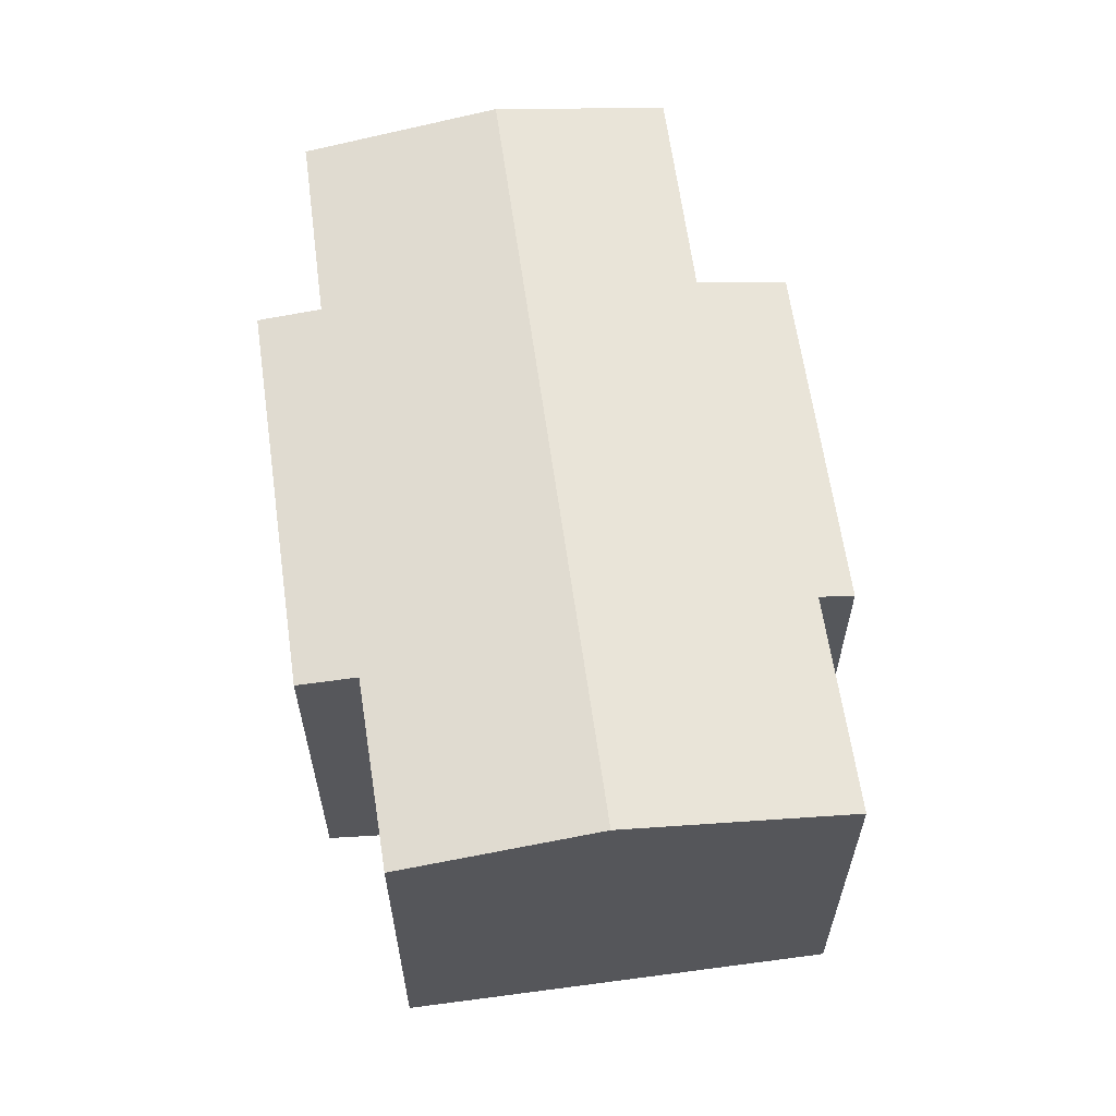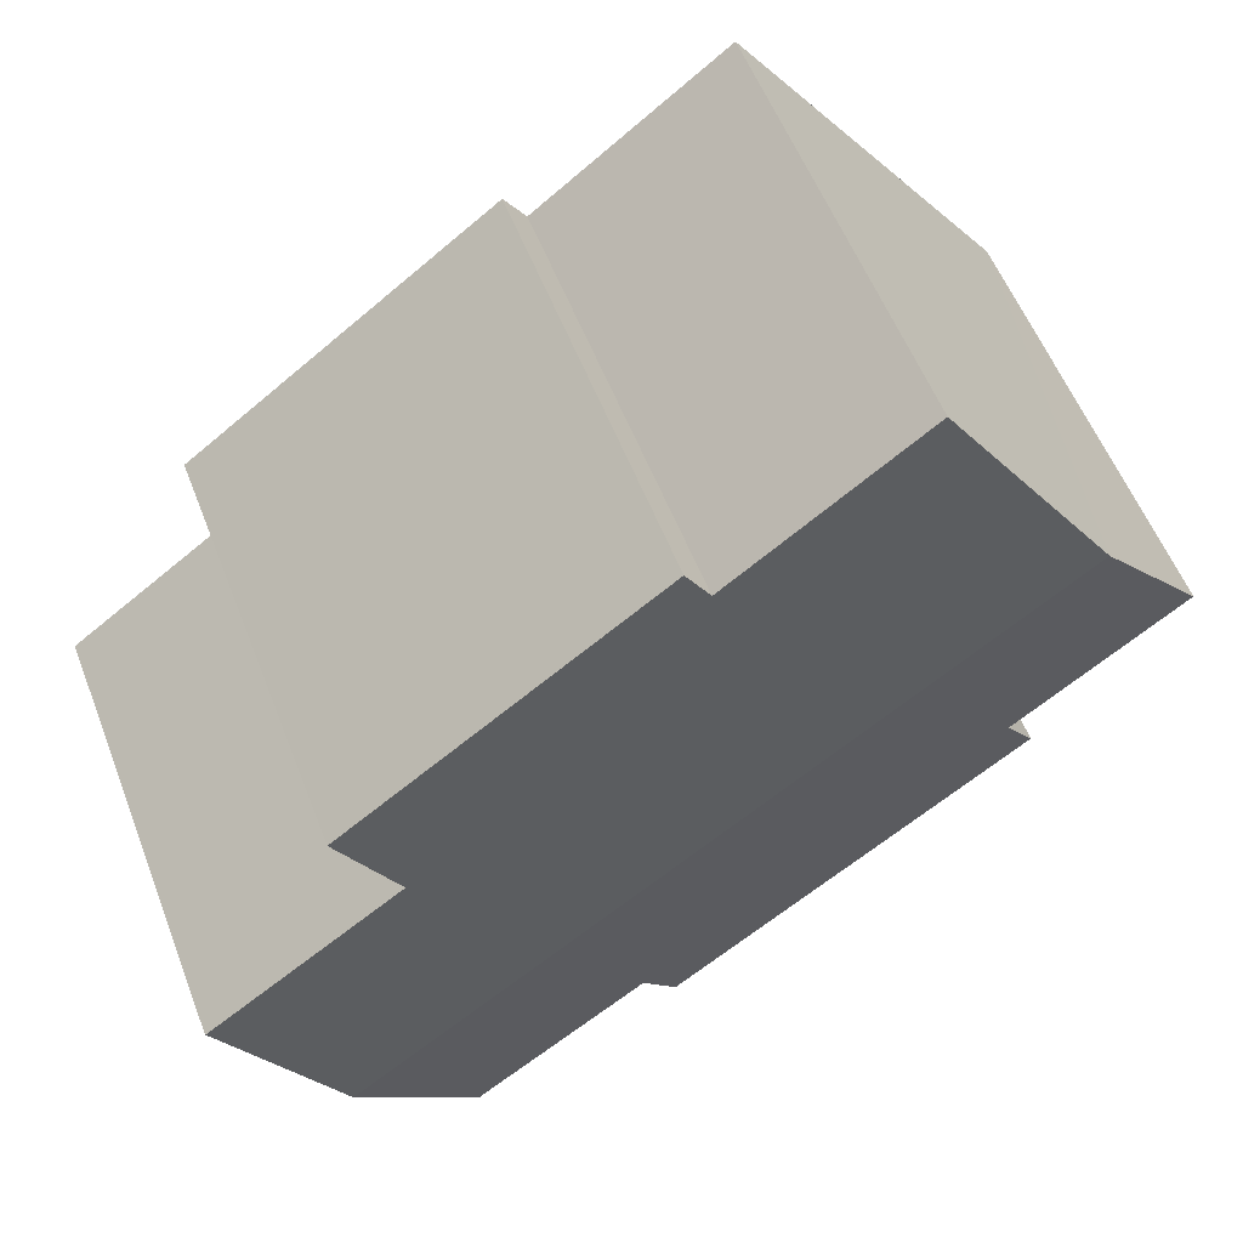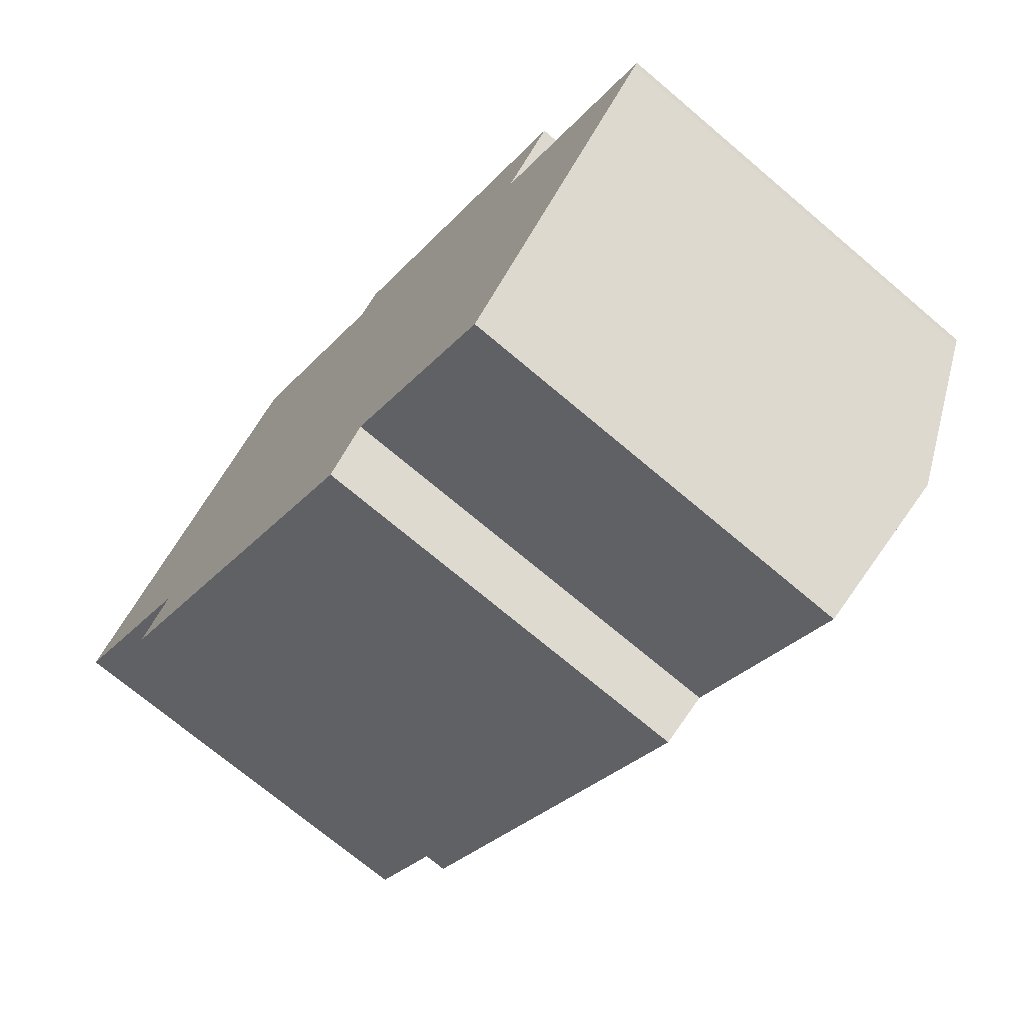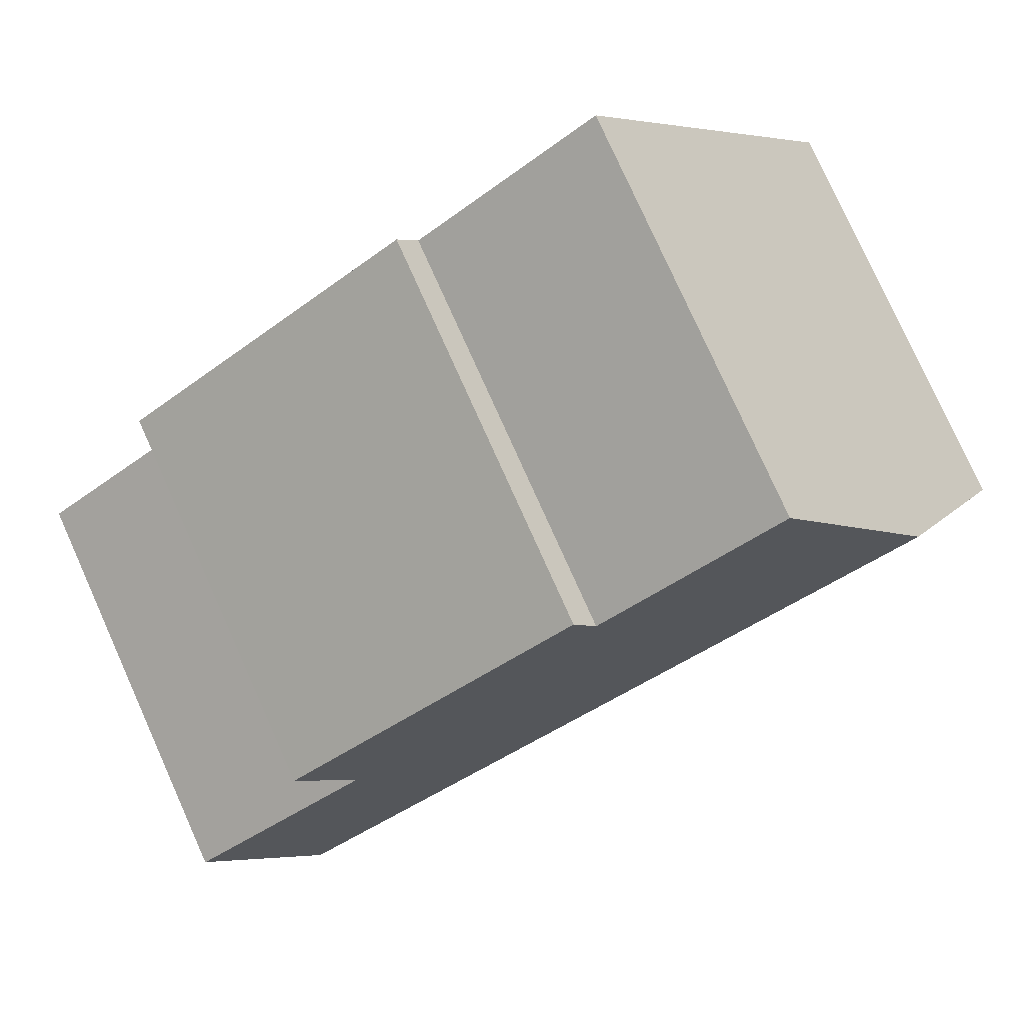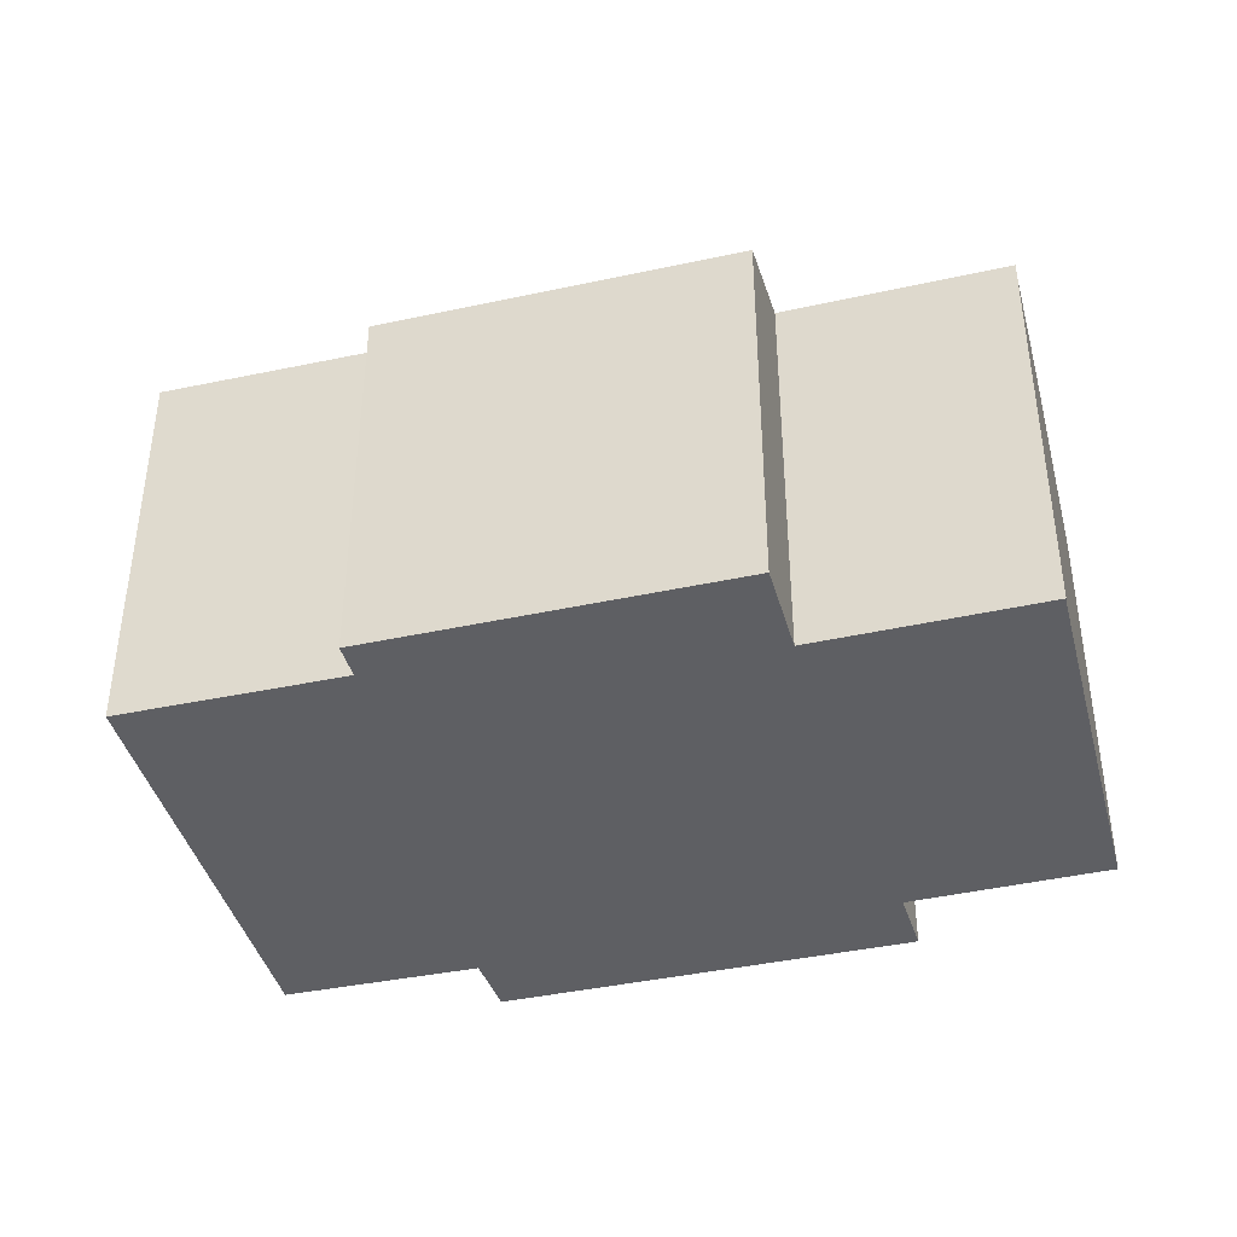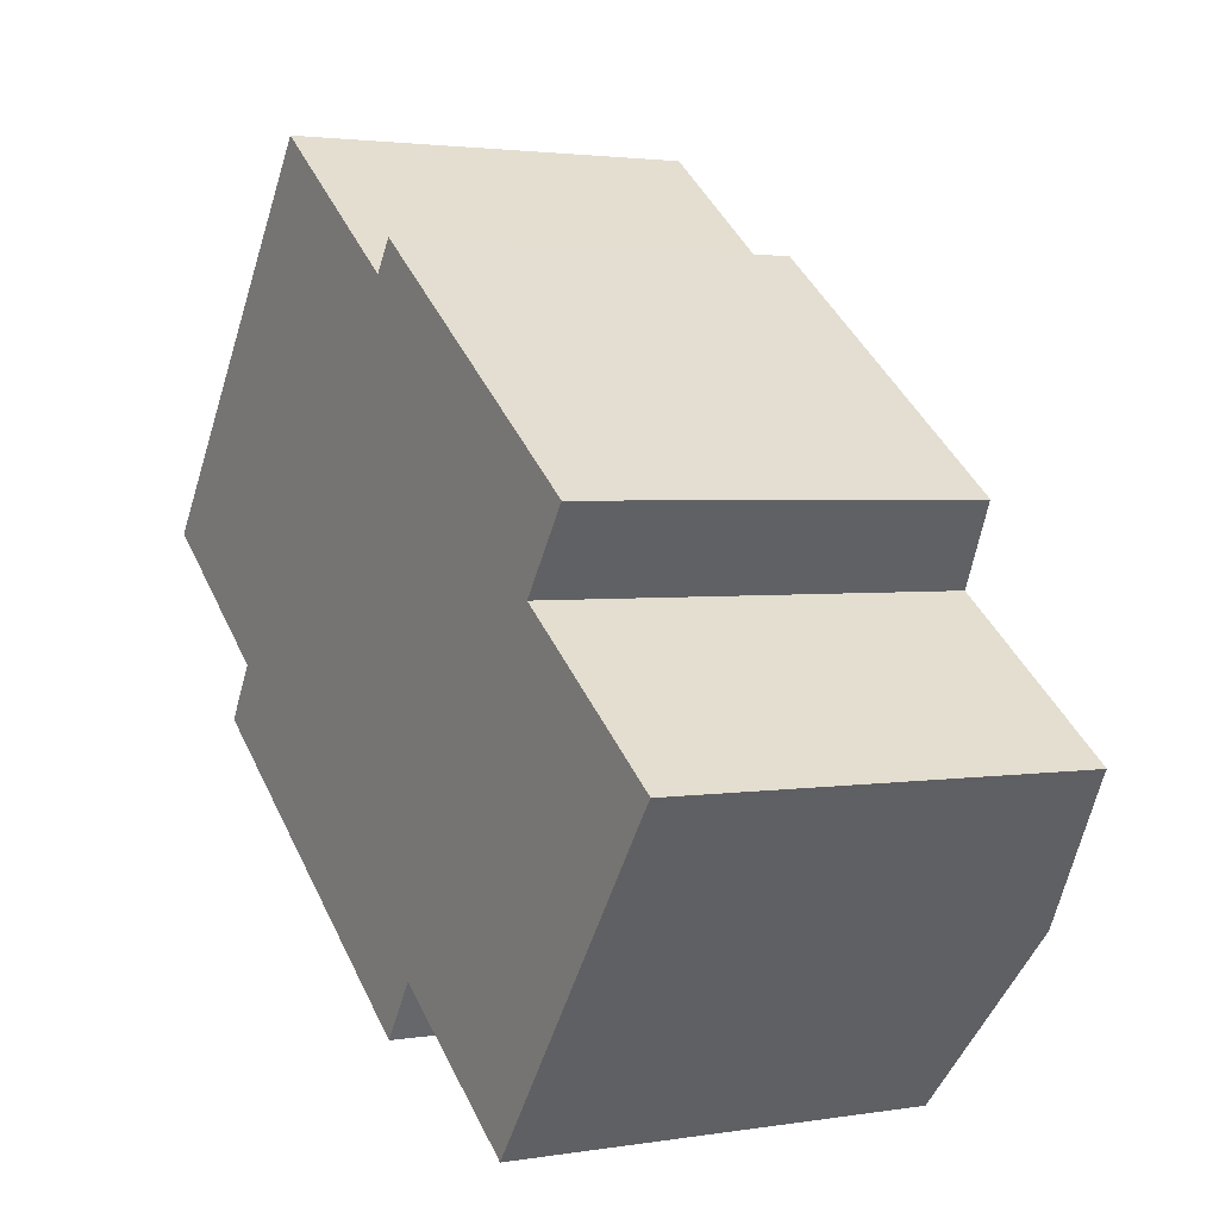
<metadata>
{"format":"obj","ext":"obj","renderer":"f3d","projection":"perspective","resolution":1024,"background":"white","views":[{"elev":62.3,"azim":-61.6,"up":"+Y"},{"elev":56.0,"azim":159.0,"up":"+Z"},{"elev":-71.5,"azim":49.7,"up":"+Z"},{"elev":78.4,"azim":155.8,"up":"+Z"},{"elev":-41.7,"azim":51.0,"up":"+Y"},{"elev":2.5,"azim":60.0,"up":"+Z"}]}
</metadata>
<code>
v  3.245 10.47 -4.522
v  12.97 10.76 -9.555
v  12.01 10.47 -11
v  17.04 10.77 -12.48
v  20.45 11.67 -8.34
v  17.25 10.77 -12.64
v  3.181 11.67 4.363
v  4.11 10.75 -3.135
v  0 10.76 6.589e-16
v  19.88 10.47 0.942
v  11.57 10.63 5.872
v  12.12 10.47 6.646
v  6.852 10.62 9.399
v  18.45 10.88 -1.06
v  23.19 10.9 -4.655
v  23.28 10.88 -4.557
v  3.245 2.769e-16 -4.522
v  12.01 6.738e-16 -11
v  0 0 0
v  4.11 1.92e-16 -3.135
v  17.04 7.641e-16 -12.48
v  17.25 7.74e-16 -12.64
v  12.97 5.851e-16 -9.555
v  6.852 -5.755e-16 9.399
v  3.181 -2.672e-16 4.363
v  11.57 -3.596e-16 5.872
v  12.12 -4.069e-16 6.646
v  19.88 -5.768e-17 0.942
v  18.45 6.491e-17 -1.06
v  23.28 2.79e-16 -4.557
v  23.19 2.85e-16 -4.655
v  20.45 5.107e-16 -8.34
g defaultobject
f 1 2 3
f 4 5 6
f 5 4 2
f 5 2 7
f 7 2 8
f 8 2 1
f 7 8 9
f 10 11 12
f 11 7 13
f 7 11 5
f 5 11 14
f 14 11 10
f 5 14 15
f 15 14 16
f 3 17 1
f 17 3 18
f 8 19 9
f 19 8 20
f 6 21 4
f 21 6 22
f 21 2 4
f 2 21 23
f 1 20 8
f 20 1 17
f 19 7 9
f 7 19 13
f 13 19 24
f 24 19 25
f 26 12 11
f 12 26 27
f 13 26 11
f 26 13 24
f 27 10 12
f 10 27 28
f 29 16 14
f 16 29 30
f 10 29 14
f 29 10 28
f 16 31 15
f 31 16 30
f 31 5 15
f 5 31 6
f 6 31 22
f 22 31 32
f 23 3 2
f 3 23 18
f 32 21 22
f 21 32 23
f 23 32 31
f 23 31 30
f 23 30 29
f 23 17 18
f 17 23 29
f 17 29 28
f 17 28 26
f 26 28 27
f 17 26 20
f 26 19 20
f 19 26 25
f 25 26 24

</code>
